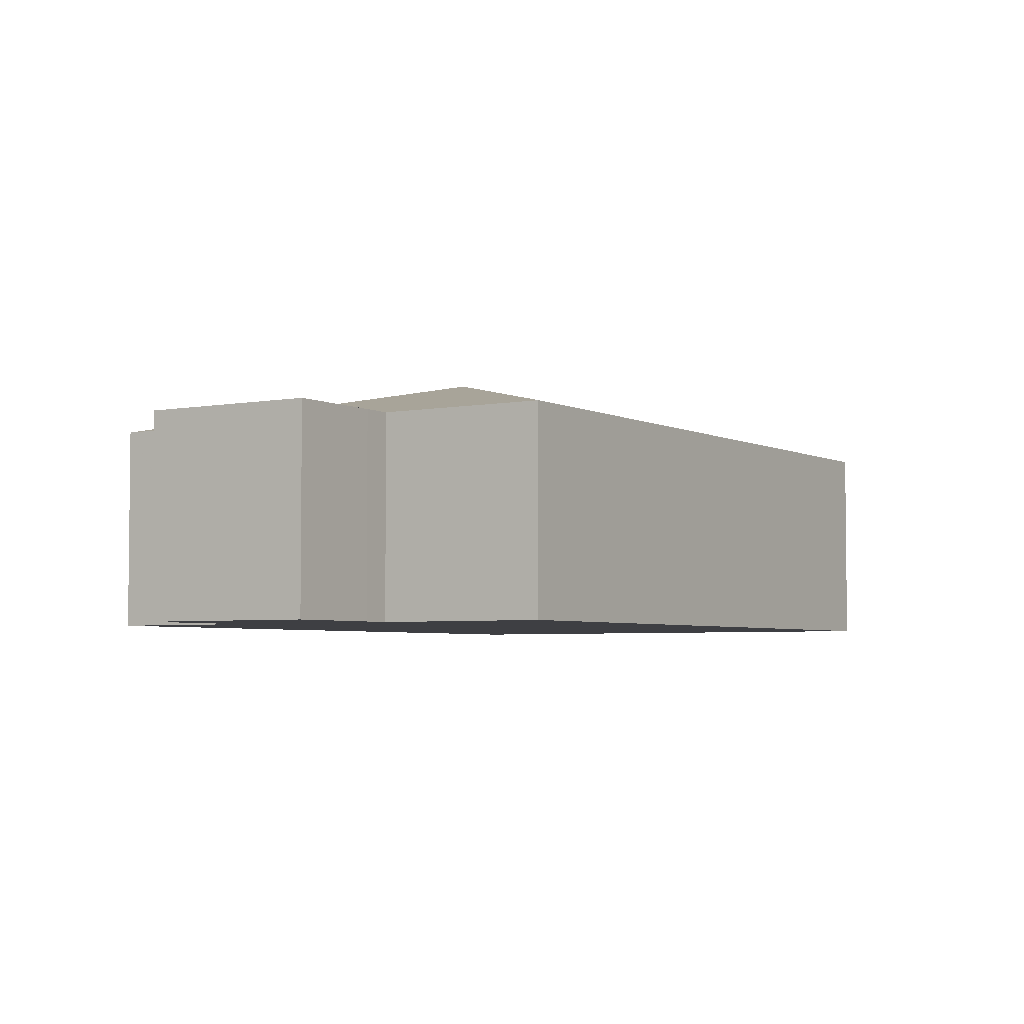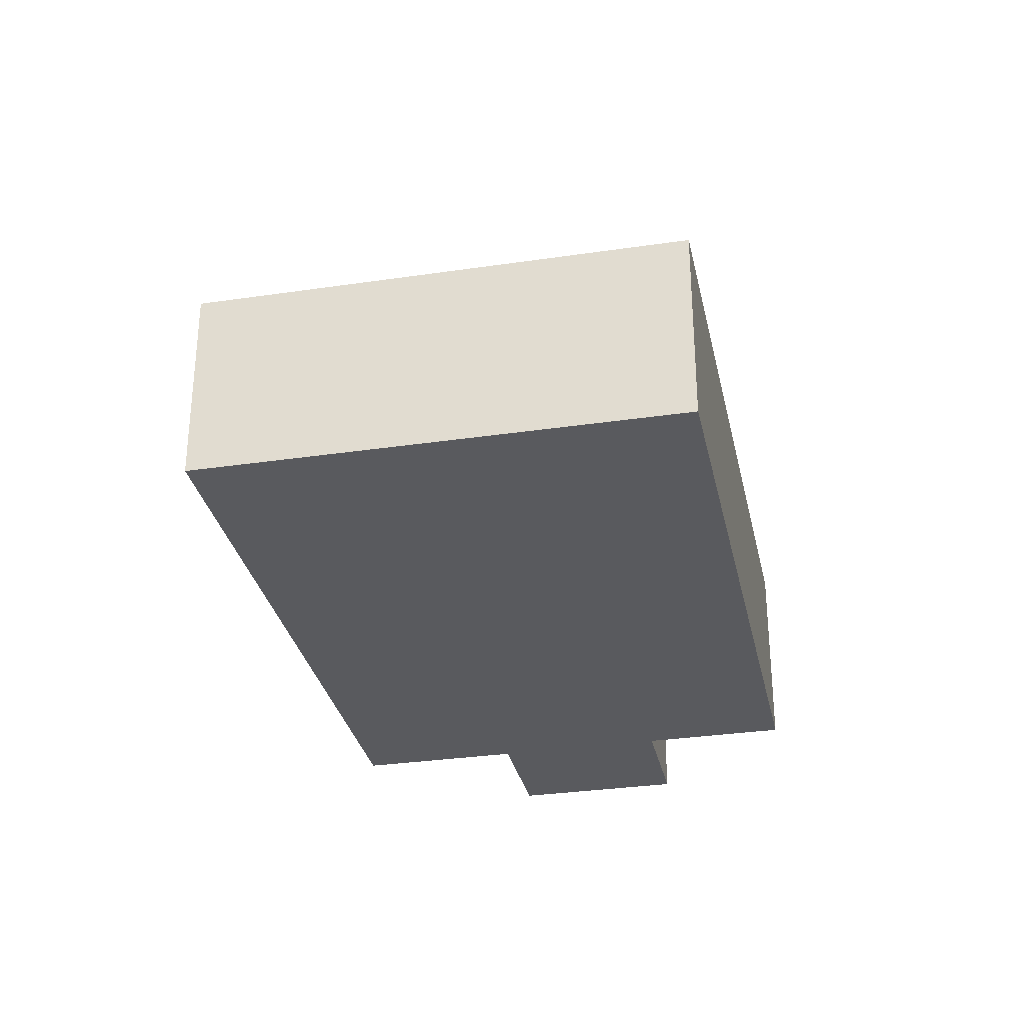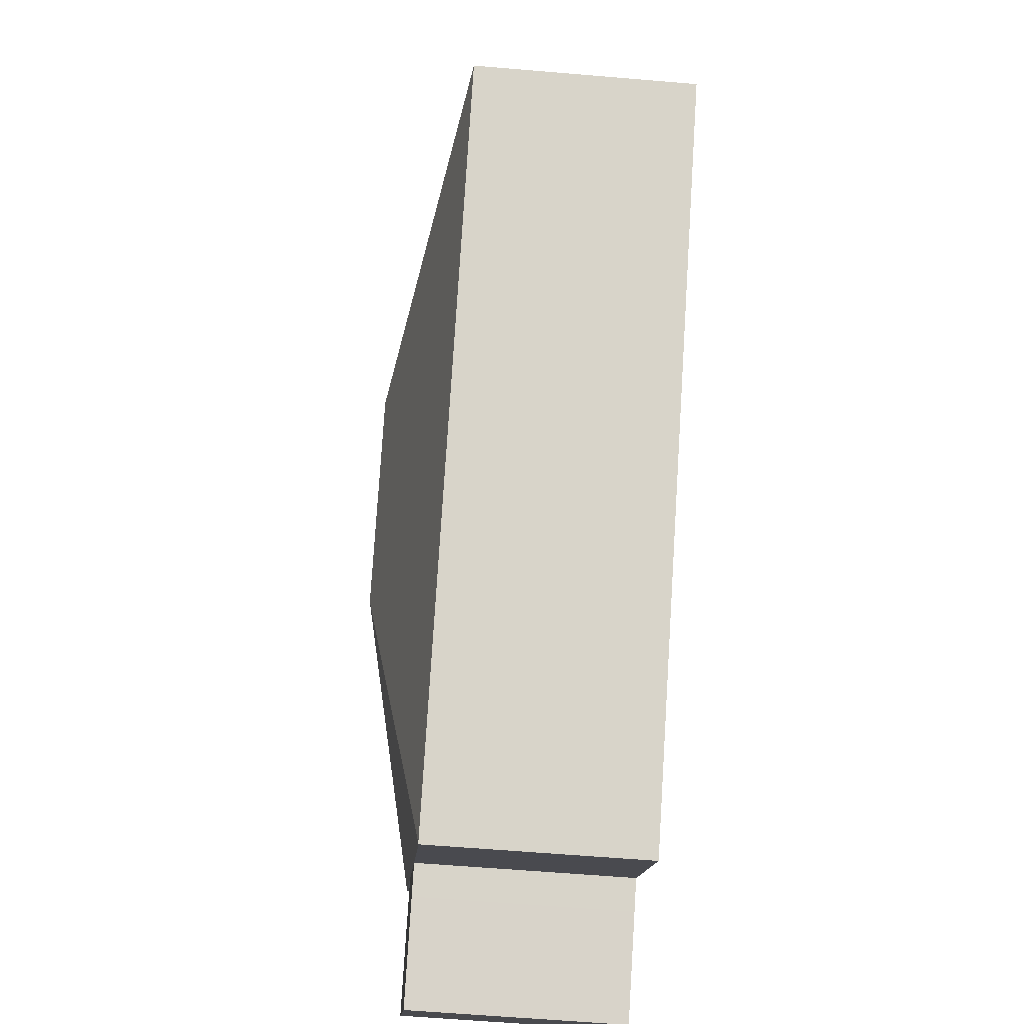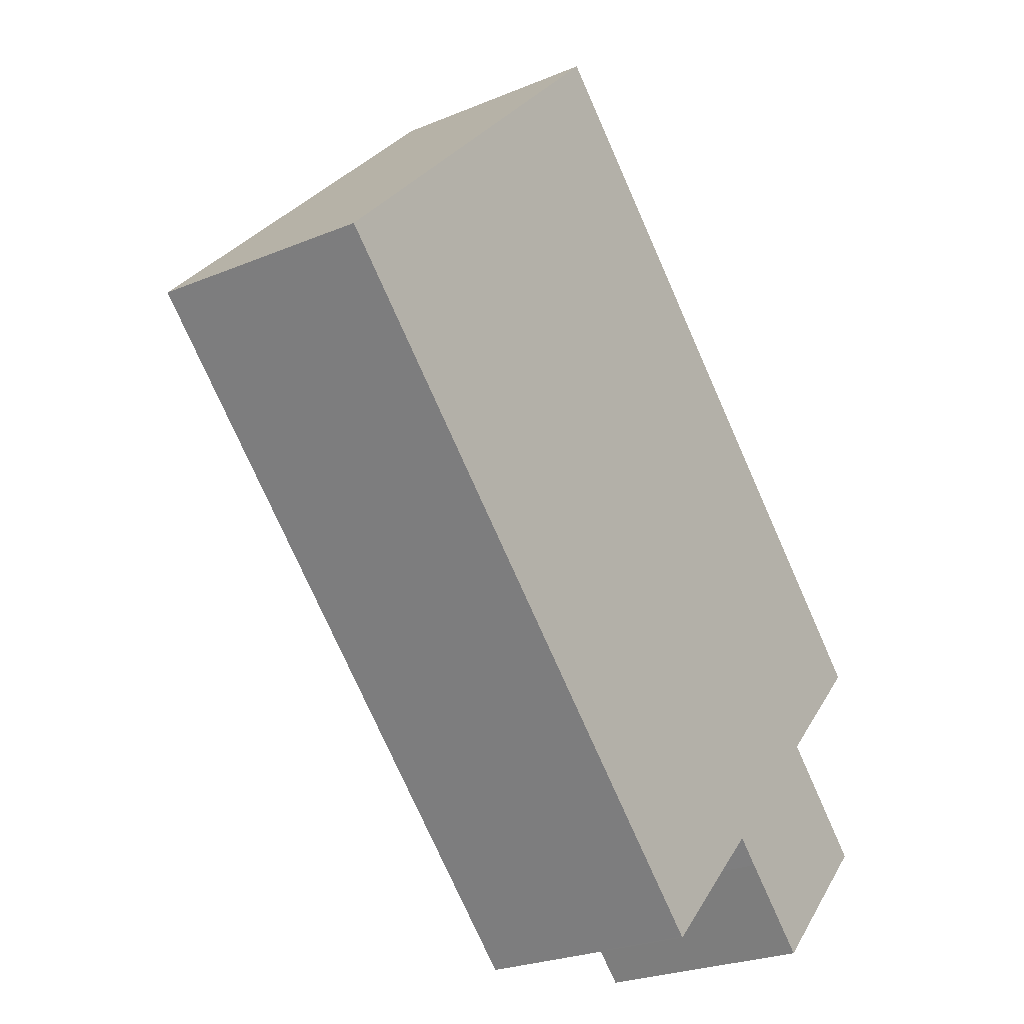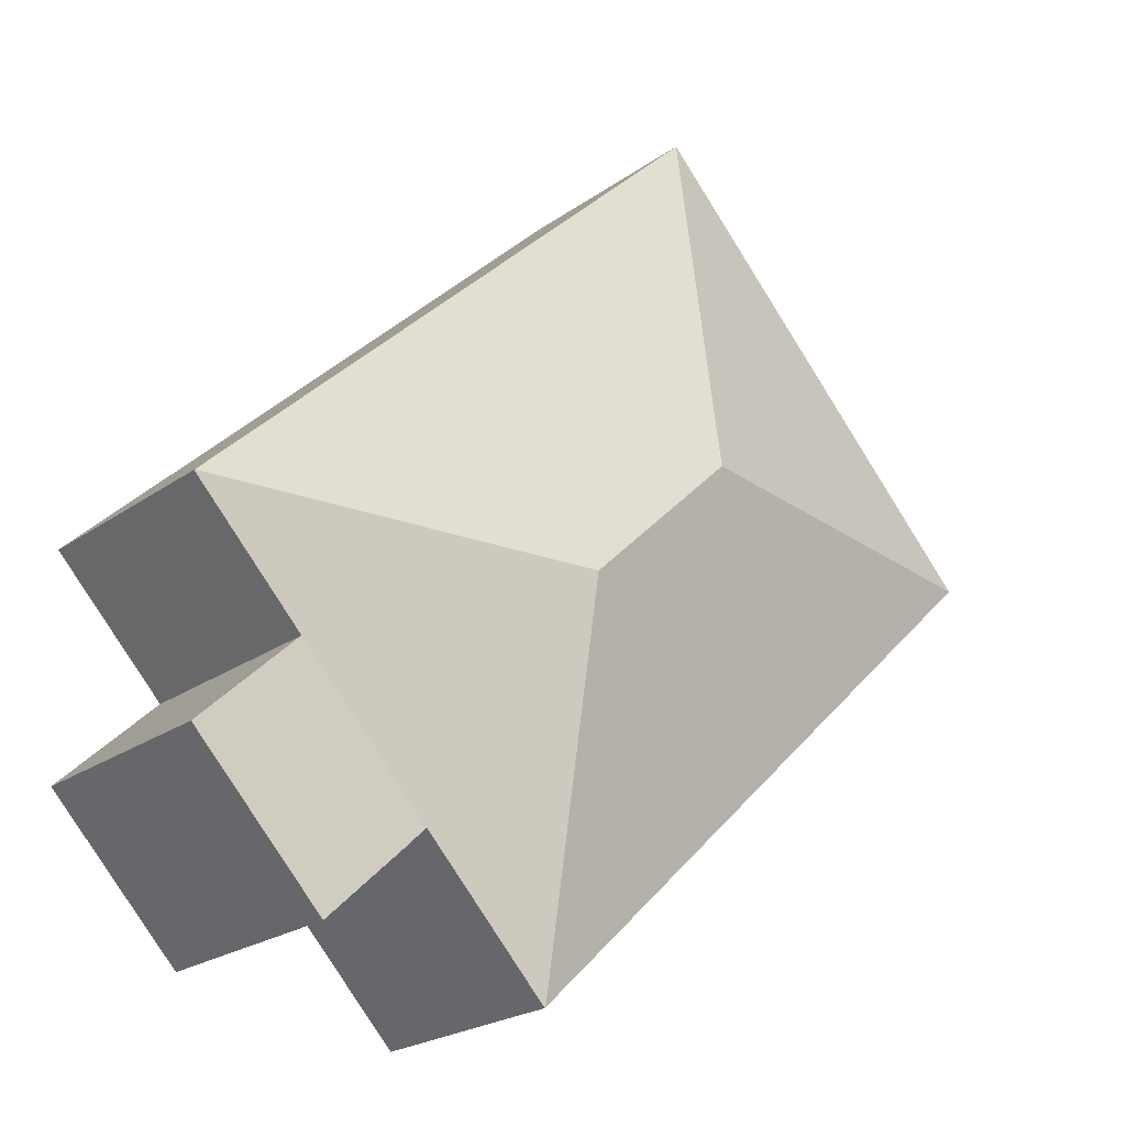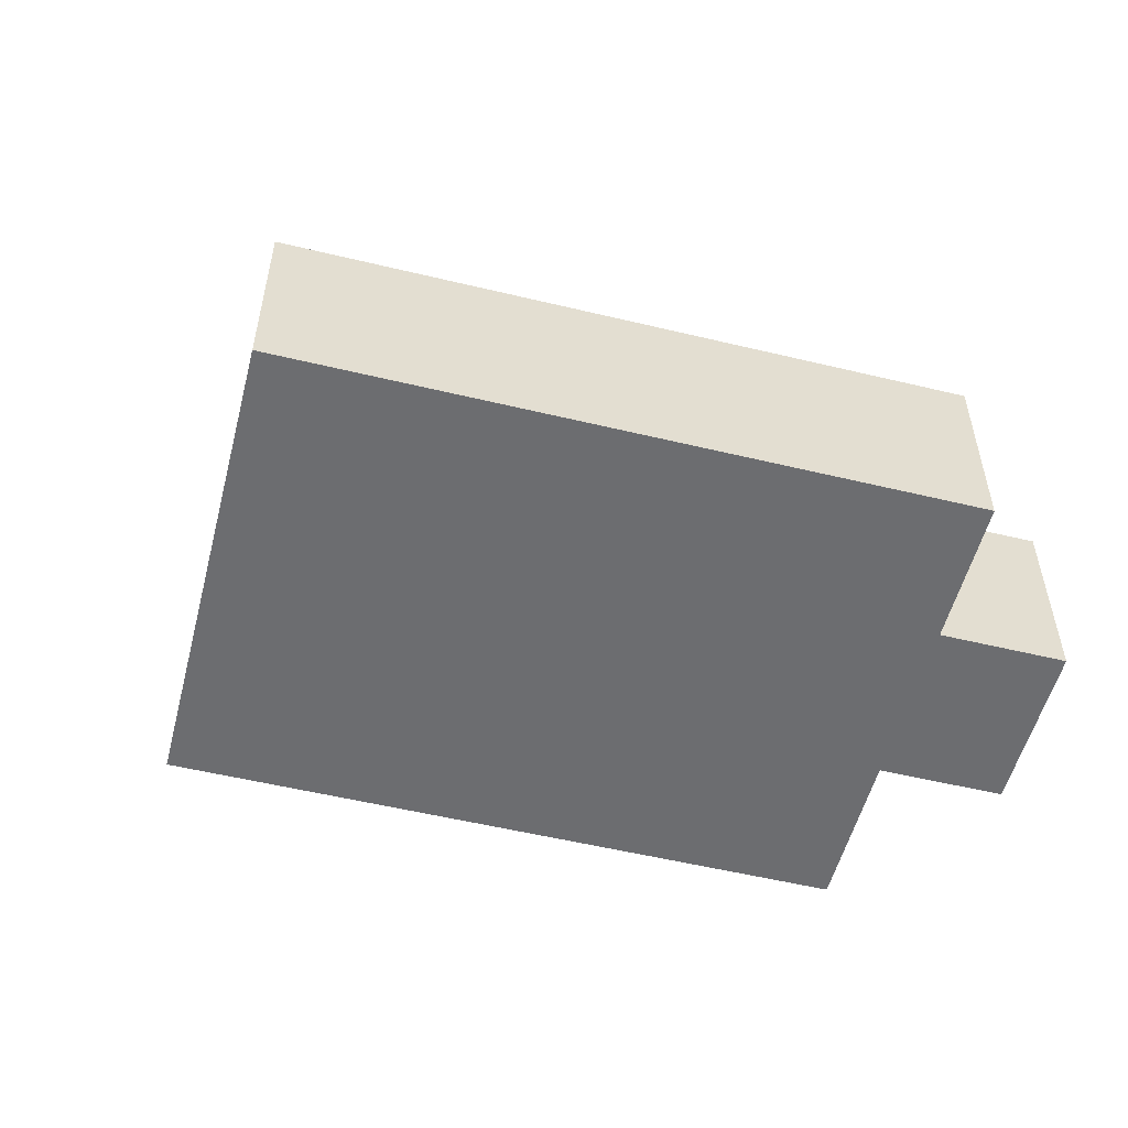
<metadata>
{"format":"obj","ext":"obj","renderer":"f3d","projection":"perspective","resolution":1024,"background":"white","views":[{"elev":-4.2,"azim":166.3,"up":"+Y"},{"elev":-31.3,"azim":-34.2,"up":"+Y"},{"elev":-59.4,"azim":-95.0,"up":"+Z"},{"elev":-25.2,"azim":-56.0,"up":"+Z"},{"elev":-22.9,"azim":140.0,"up":"+Z"},{"elev":-54.0,"azim":29.5,"up":"+Y"}]}
</metadata>
<code>
v  14.13 10.4 0.272
v  0 8.062 4.937e-16
v  13.85 8.062 14.4
v  30.69 8.05 -10.12
v  24.88 8.05 -14.44
v  29.82 8.051 -9.292
v  25.75 8.05 -15.28
v  33.58 8.05 -12.91
v  28.64 8.05 -18.04
v  33.96 3.018e-16 -4.929
v  13.85 -8.819e-16 14.4
v  33.96 8.062 -4.929
v  33.98 3.033e-16 -4.953
v  33.98 8.054 -4.953
v  30.69 6.2e-16 -10.12
v  33.58 7.905e-16 -12.91
v  29.86 8.051 -9.251
v  29.82 5.69e-16 -9.292
v  29.86 5.665e-16 -9.251
v  28.64 1.105e-15 -18.04
v  25.75 9.356e-16 -15.28
v  20.1 8.062 -19.34
v  19.82 10.4 -5.205
v  0 0 0
v  24.88 8.839e-16 -14.44
v  24.81 8.886e-16 -14.51
v  20.1 1.184e-15 -19.34
v  20.13 1.186e-15 -19.37
v  24.81 8.05 -14.51
v  20.13 8.052 -19.37
g defaultobject
f 1 2 3
f 4 5 6
f 5 4 7
f 7 4 8
f 7 8 9
f 10 3 11
f 3 10 12
f 12 10 13
f 12 13 14
f 8 15 16
f 15 8 4
f 17 18 6
f 18 17 14
f 18 14 19
f 19 14 13
f 7 20 21
f 20 7 9
f 1 22 2
f 22 1 23
f 24 10 11
f 10 24 13
f 13 24 19
f 19 24 18
f 18 24 15
f 15 24 16
f 16 24 25
f 25 24 26
f 26 24 27
f 26 27 28
f 25 20 16
f 20 25 21
f 3 24 11
f 24 3 2
f 14 23 12
f 23 14 17
f 23 17 6
f 23 6 5
f 23 5 22
f 22 5 29
f 22 29 30
f 5 21 25
f 21 5 7
f 23 3 12
f 3 23 1
f 29 28 30
f 28 29 5
f 28 5 26
f 26 5 25
f 4 18 15
f 18 4 6
f 22 24 2
f 24 22 27
f 27 22 30
f 27 30 28
f 9 16 20
f 16 9 8

</code>
